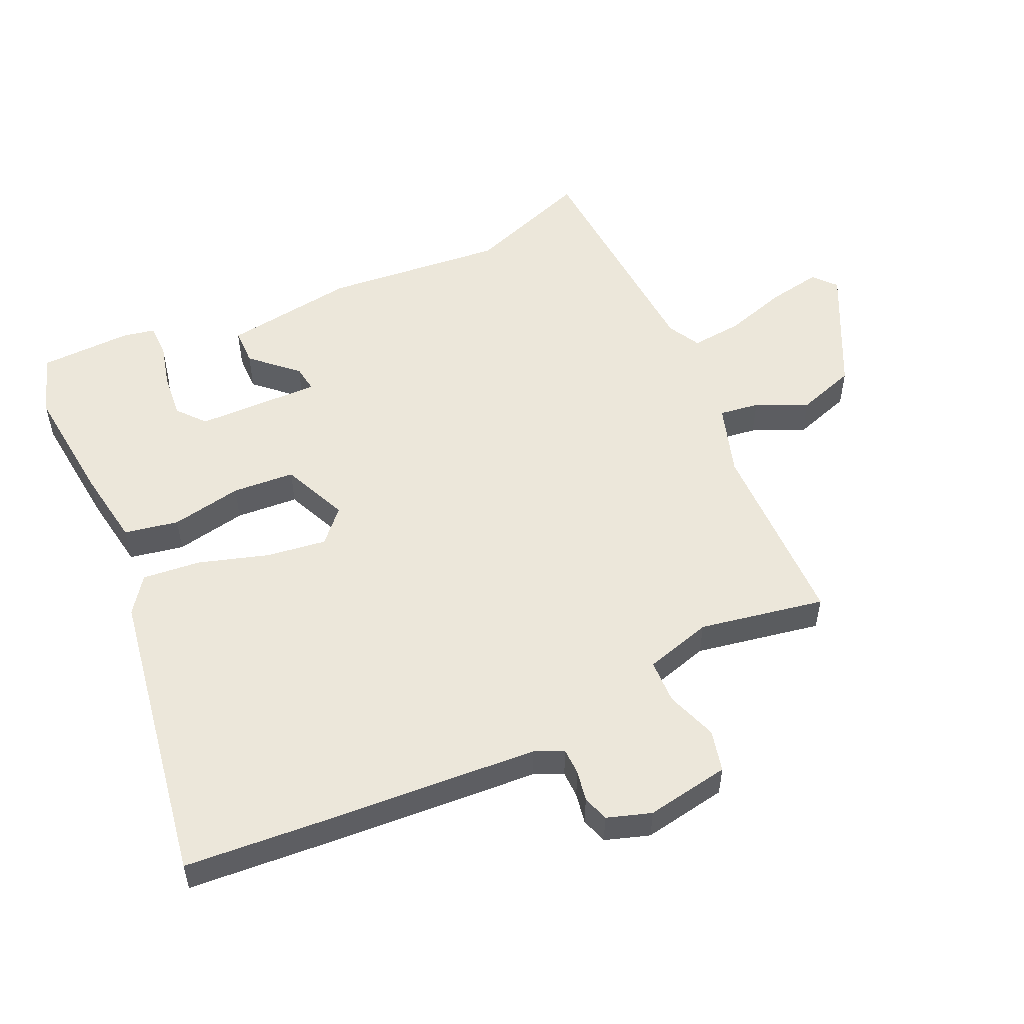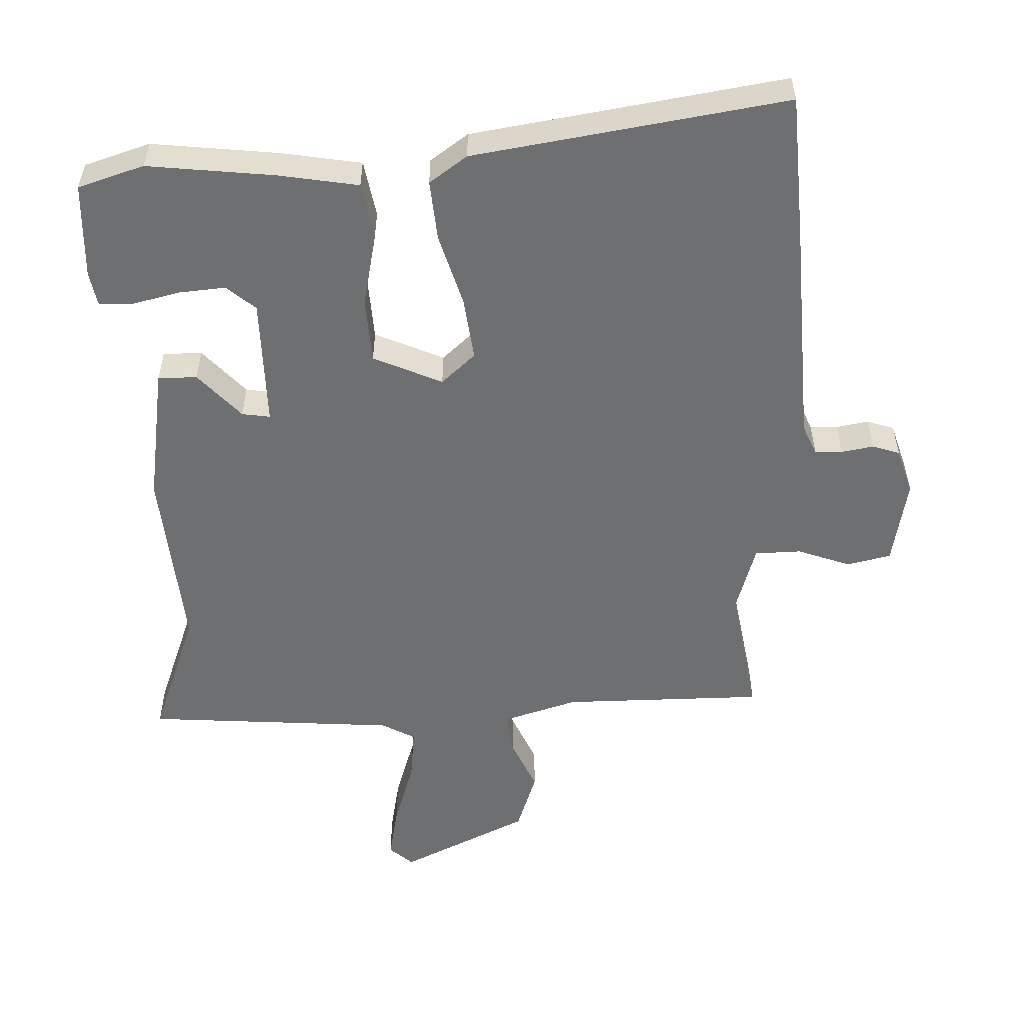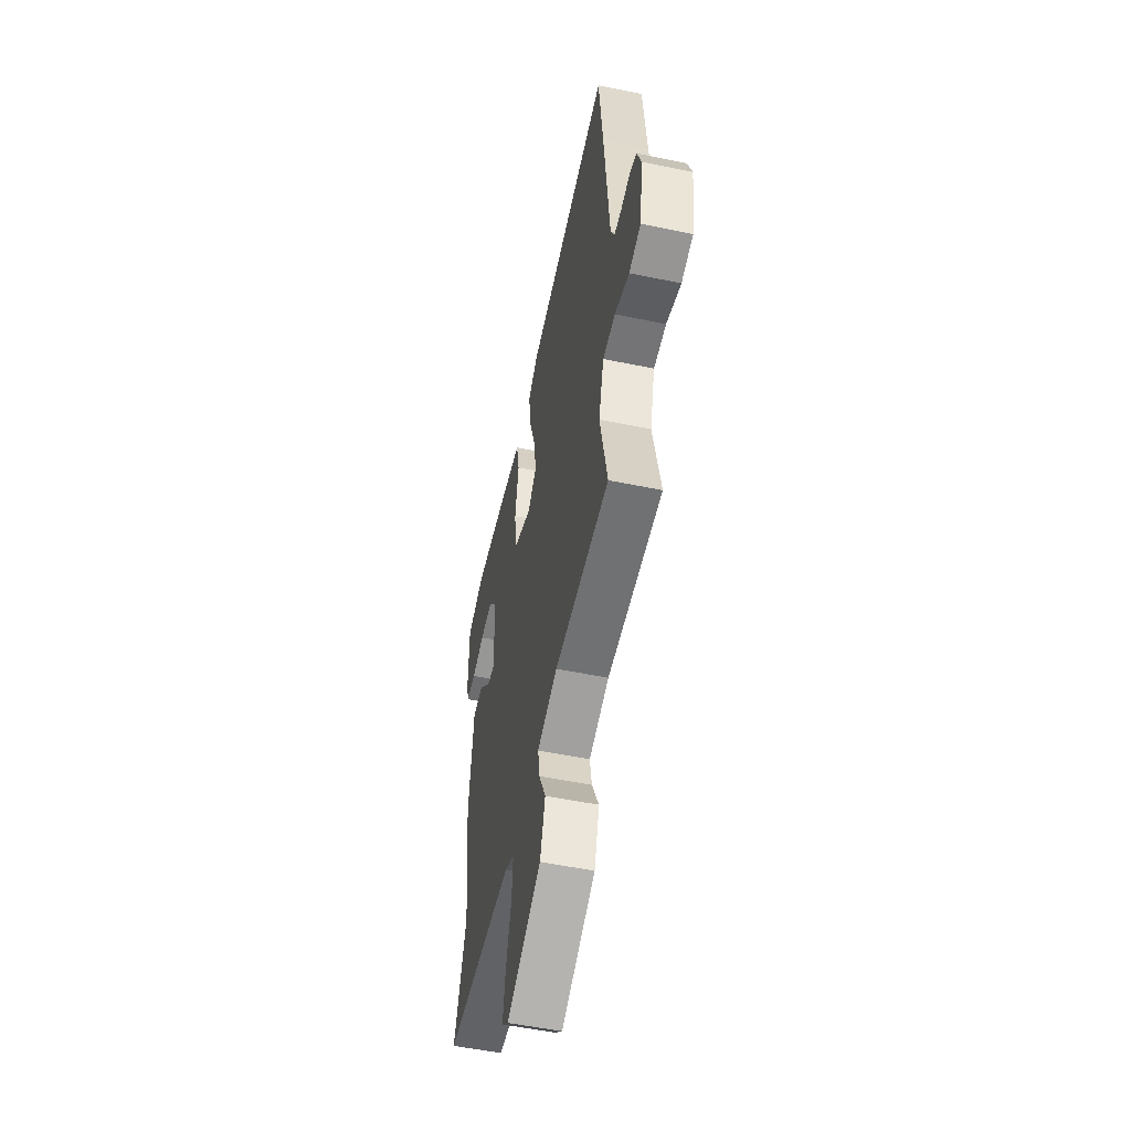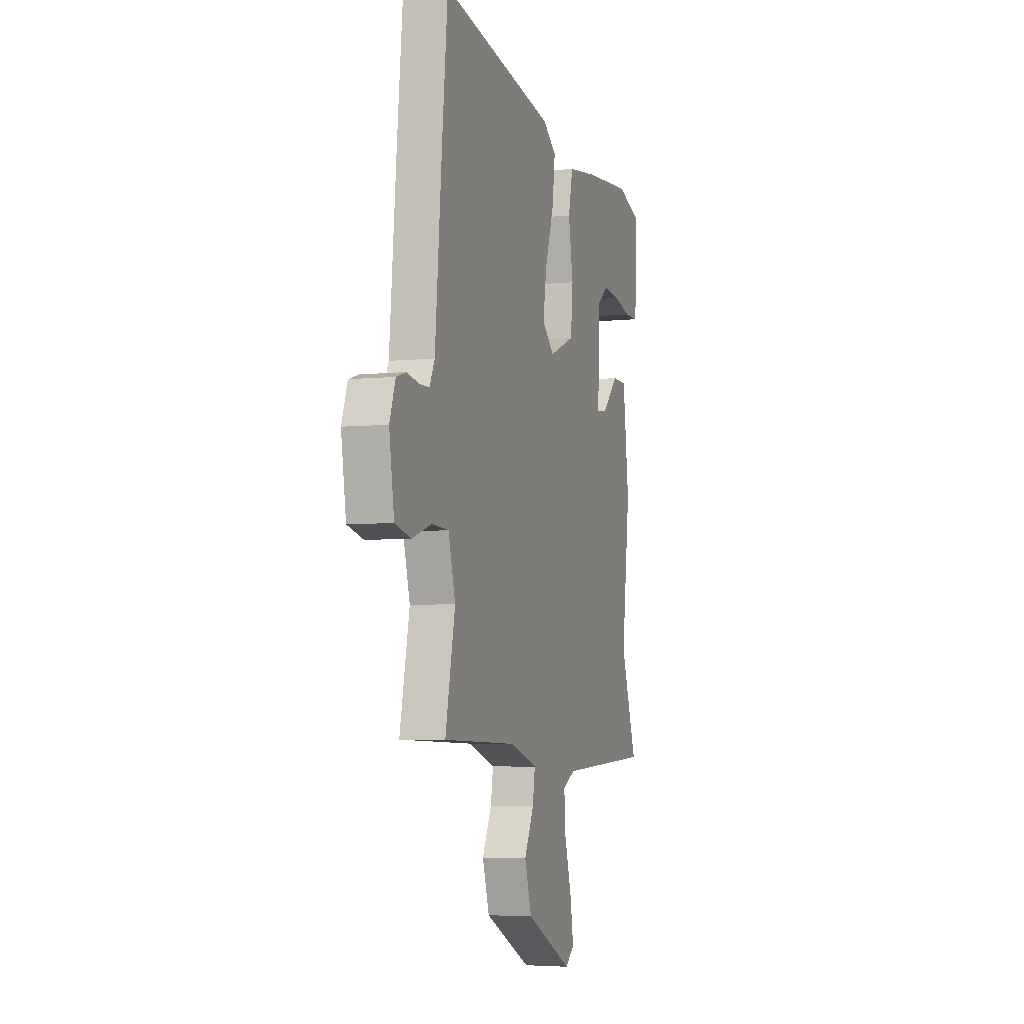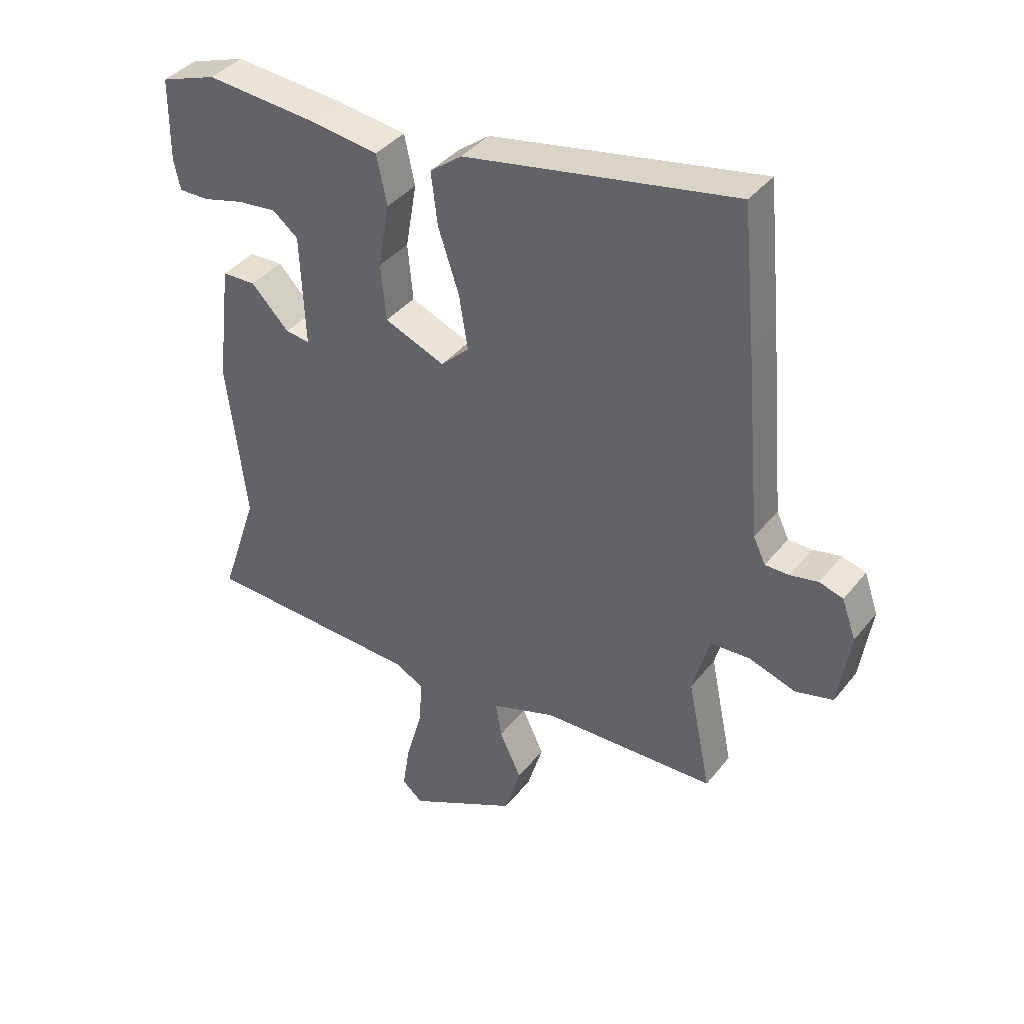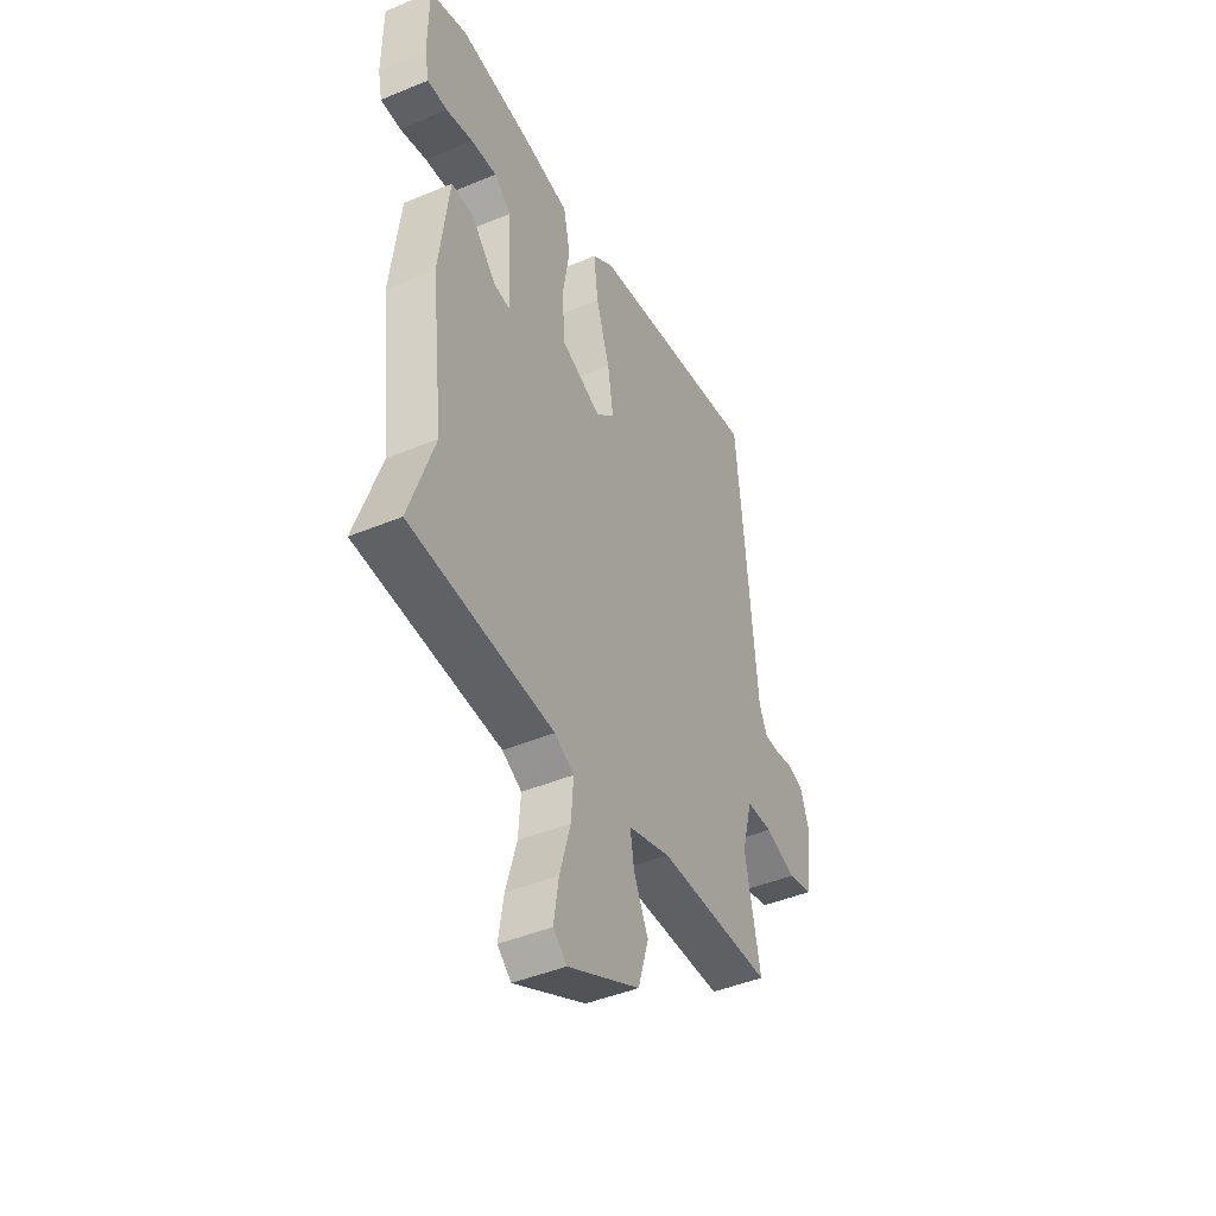
<metadata>
{"format":"obj","ext":"obj","renderer":"f3d","projection":"perspective","resolution":1024,"background":"white","views":[{"elev":53.2,"azim":64.0,"up":"+Y"},{"elev":35.5,"azim":-0.1,"up":"+Z"},{"elev":-53.0,"azim":77.5,"up":"+Z"},{"elev":-4.6,"azim":108.5,"up":"+Z"},{"elev":39.1,"azim":34.2,"up":"+Z"},{"elev":-44.7,"azim":-64.3,"up":"+Z"}]}
</metadata>
<code>
v 0.488 0.07 0.625
v 0.51 0.07 0.4
v 0.539 0.07 0.072
v 0.56 0.07 0.028
v 0.601 0.07 0.028
v 0.649 0.07 0.038
v 0.69 0.07 0.026
v 0.714 0.07 -0.042
v 0.694 0.07 -0.173
v 0.629 0.07 -0.19
v 0.549 0.07 -0.164
v 0.48 0.07 -0.168
v 0.452 0.07 -0.273
v 0.492 0.07 -0.467
v 0.191 0.07 -0.478
v 0.08 0.07 -0.516
v 0.09 0.07 -0.578
v 0.128 0.07 -0.657
v 0.1 0.07 -0.749
v -0.089 0.07 -0.847
v -0.125 0.07 -0.817
v -0.112 0.07 -0.734
v -0.084 0.07 -0.635
v -0.078 0.07 -0.555
v -0.129 0.07 -0.529
v -0.505 0.07 -0.514
v -0.44 0.07 -0.32
v -0.473 0.07 -0.042
v -0.448 0.07 0.164
v -0.39 0.07 0.166
v -0.325 0.07 0.099
v -0.283 0.07 0.094
v -0.291 0.07 0.287
v -0.335 0.07 0.322
v -0.403 0.07 0.314
v -0.473 0.07 0.295
v -0.525 0.07 0.294
v -0.536 0.07 0.345
v -0.535 0.07 0.488
v -0.438 0.07 0.522
v -0.249 0.07 0.507
v -0.129 0.07 0.491
v -0.111 0.07 0.407
v -0.13 0.07 0.296
v -0.121 0.07 0.199
v -0.017 0.07 0.157
v 0.032 0.07 0.204
v 0.017 0.07 0.297
v -0.019 0.07 0.405
v -0.03 0.07 0.495
v 0.025 0.07 0.537
v 0.488 0 0.625
v 0.51 0 0.4
v 0.539 0 0.072
v 0.56 0 0.028
v 0.601 0 0.028
v 0.649 0 0.038
v 0.69 0 0.026
v 0.714 0 -0.042
v 0.694 0 -0.173
v 0.629 0 -0.19
v 0.549 0 -0.164
v 0.48 0 -0.168
v 0.452 0 -0.273
v 0.492 0 -0.467
v 0.191 0 -0.478
v 0.08 0 -0.516
v 0.09 0 -0.578
v 0.128 0 -0.657
v 0.1 0 -0.749
v -0.089 0 -0.847
v -0.125 0 -0.817
v -0.112 0 -0.734
v -0.084 0 -0.635
v -0.078 0 -0.555
v -0.129 0 -0.529
v -0.505 0 -0.514
v -0.44 0 -0.32
v -0.473 0 -0.042
v -0.448 0 0.164
v -0.39 0 0.166
v -0.325 0 0.099
v -0.283 0 0.094
v -0.291 0 0.287
v -0.335 0 0.322
v -0.403 0 0.314
v -0.473 0 0.295
v -0.525 0 0.294
v -0.536 0 0.345
v -0.535 0 0.488
v -0.438 0 0.522
v -0.249 0 0.507
v -0.129 0 0.491
v -0.111 0 0.407
v -0.13 0 0.296
v -0.121 0 0.199
v -0.017 0 0.157
v 0.032 0 0.204
v 0.017 0 0.297
v -0.019 0 0.405
v -0.03 0 0.495
v 0.025 0 0.537
f 48 49 50 51
f 47 48 51 1
f 46 47 1 2
f 41 42 43 44
f 41 44 45
f 40 41 45
f 39 40 45
f 35 36 37 38
f 34 35 38 39
f 33 34 39 45
f 28 29 30 31
f 27 28 31 32
f 25 26 27 32
f 24 25 32 33
f 20 21 22 23
f 20 23 24
f 17 18 19 20
f 16 17 20 24
f 15 16 24 33
f 13 14 15 33
f 8 9 10 11
f 8 11 12
f 5 6 7 8
f 4 5 8 12
f 3 4 12
f 46 2 3 12
f 45 46 12 13
f 13 33 45
f 102 101 100 99
f 52 102 99 98
f 53 52 98 97
f 95 94 93 92
f 96 95 92
f 96 92 91
f 96 91 90
f 89 88 87 86
f 90 89 86 85
f 96 90 85 84
f 82 81 80 79
f 83 82 79 78
f 83 78 77 76
f 84 83 76 75
f 74 73 72 71
f 75 74 71
f 71 70 69 68
f 75 71 68 67
f 84 75 67 66
f 84 66 65 64
f 62 61 60 59
f 63 62 59
f 59 58 57 56
f 63 59 56 55
f 63 55 54
f 63 54 53 97
f 64 63 97 96
f 96 84 64
f 1 52 53 2
f 2 53 54 3
f 3 54 55 4
f 4 55 56 5
f 5 56 57 6
f 6 57 58 7
f 7 58 59 8
f 8 59 60 9
f 9 60 61 10
f 10 61 62 11
f 11 62 63 12
f 12 63 64 13
f 13 64 65 14
f 14 65 66 15
f 15 66 67 16
f 16 67 68 17
f 17 68 69 18
f 18 69 70 19
f 19 70 71 20
f 20 71 72 21
f 21 72 73 22
f 22 73 74 23
f 23 74 75 24
f 24 75 76 25
f 25 76 77 26
f 26 77 78 27
f 27 78 79 28
f 28 79 80 29
f 29 80 81 30
f 30 81 82 31
f 31 82 83 32
f 32 83 84 33
f 33 84 85 34
f 34 85 86 35
f 35 86 87 36
f 36 87 88 37
f 37 88 89 38
f 38 89 90 39
f 39 90 91 40
f 40 91 92 41
f 41 92 93 42
f 42 93 94 43
f 43 94 95 44
f 44 95 96 45
f 45 96 97 46
f 46 97 98 47
f 47 98 99 48
f 48 99 100 49
f 49 100 101 50
f 50 101 102 51
f 51 102 52 1

</code>
